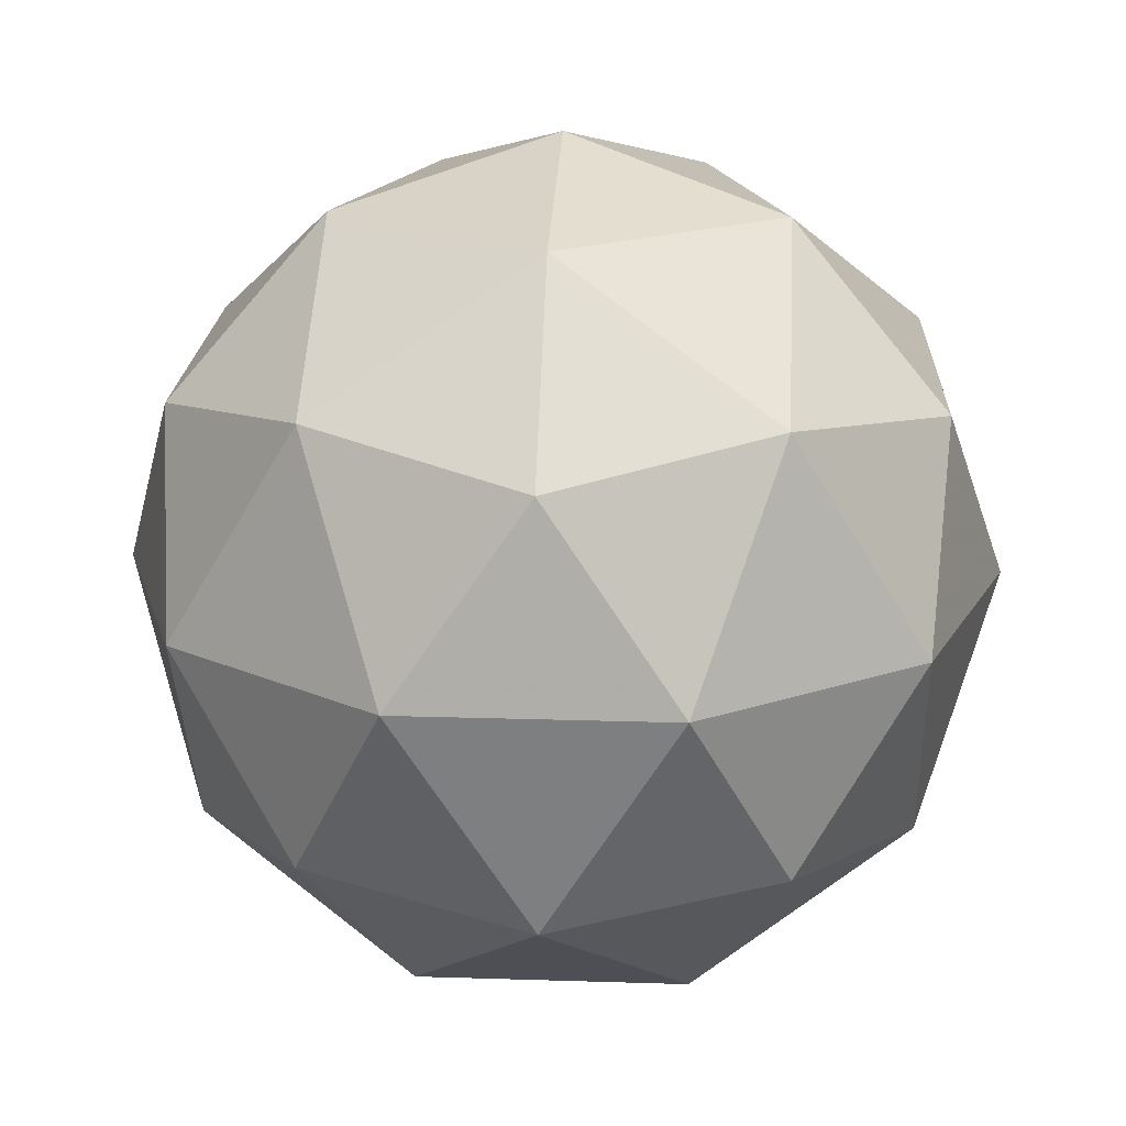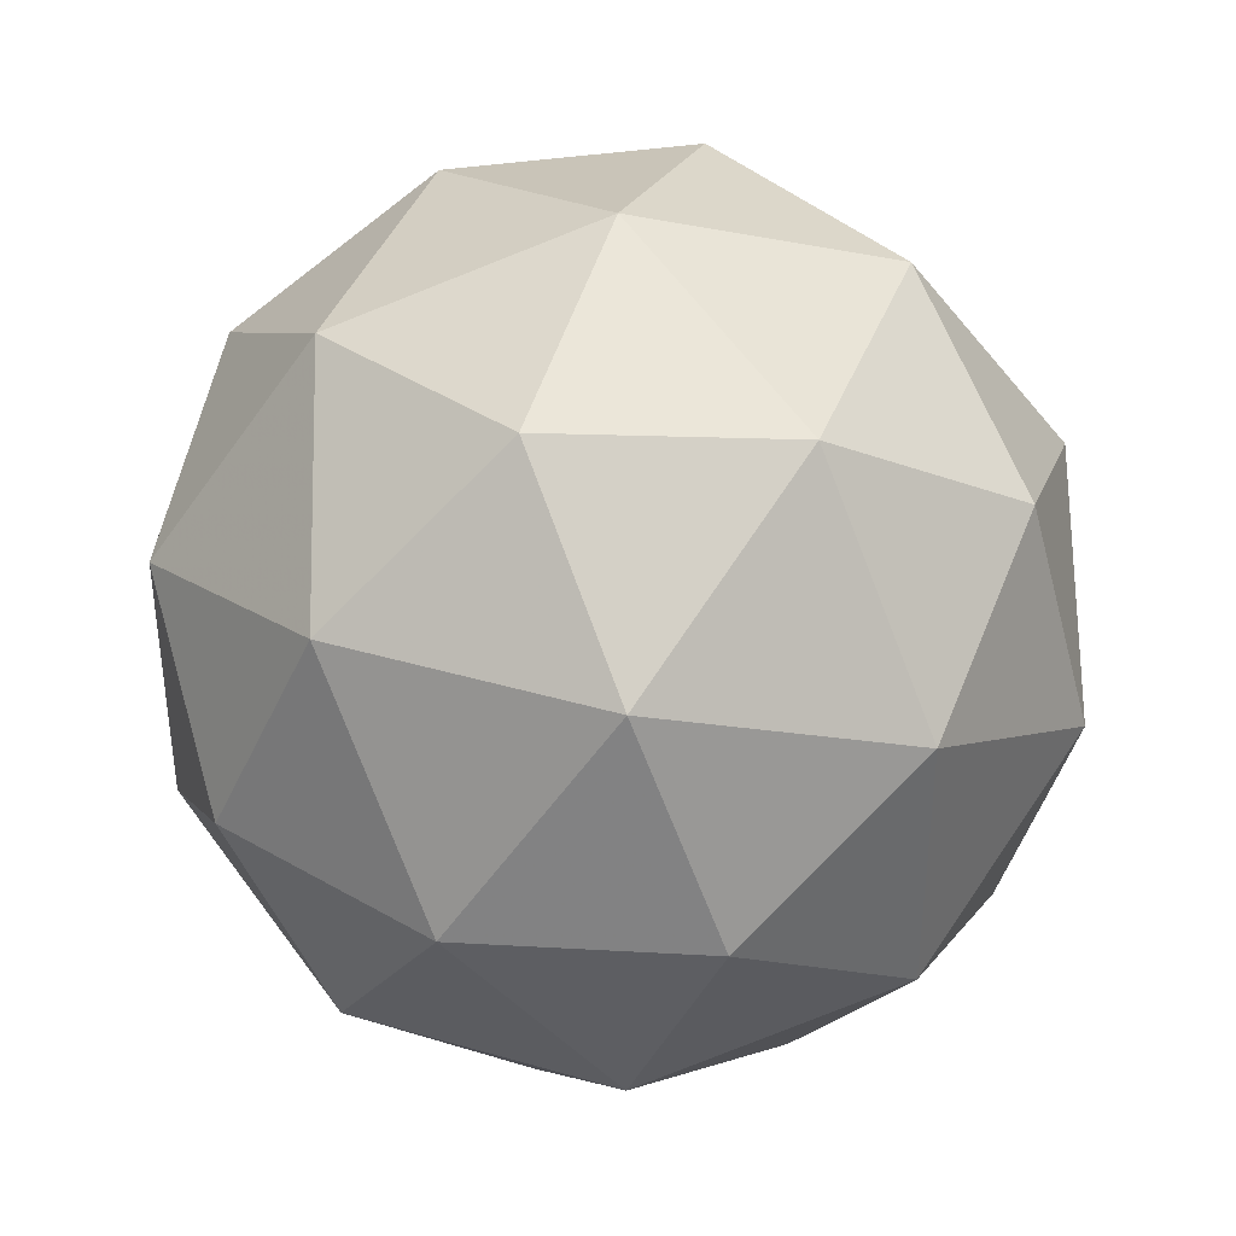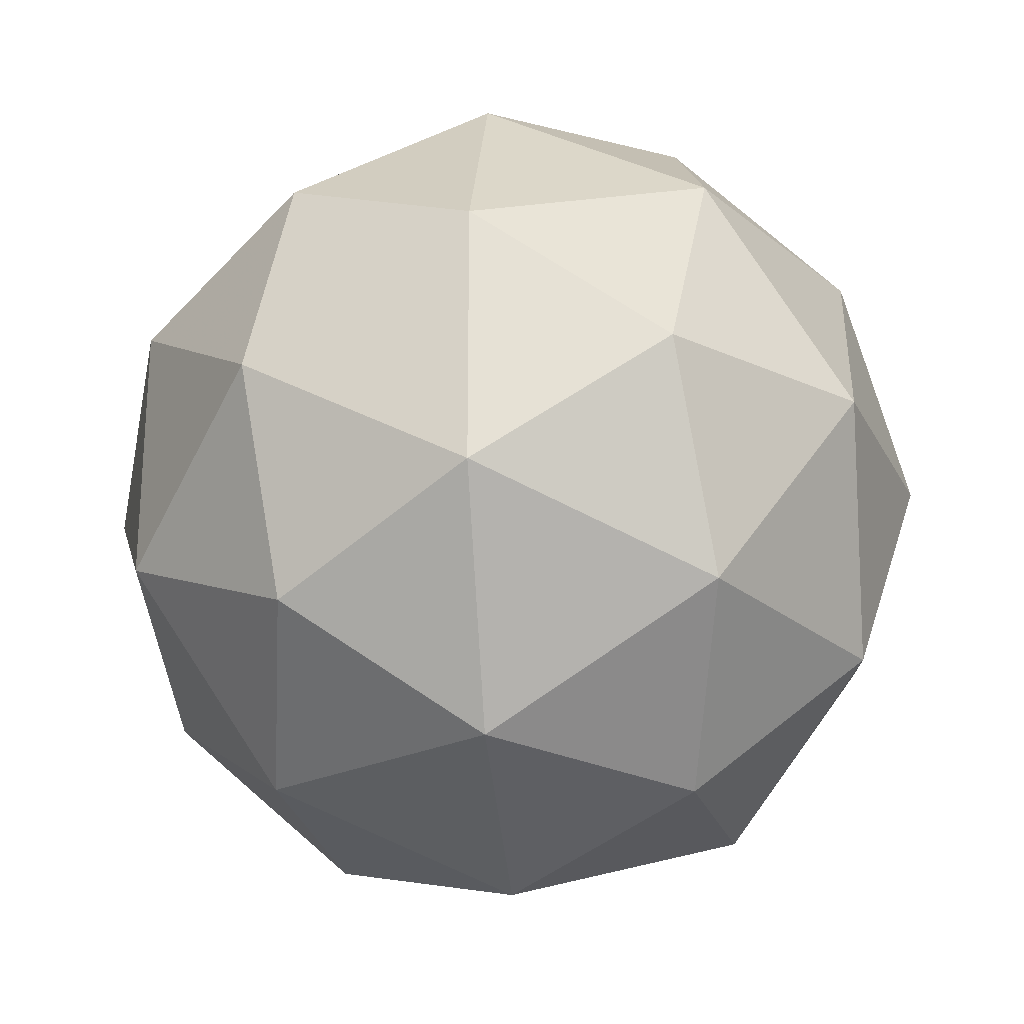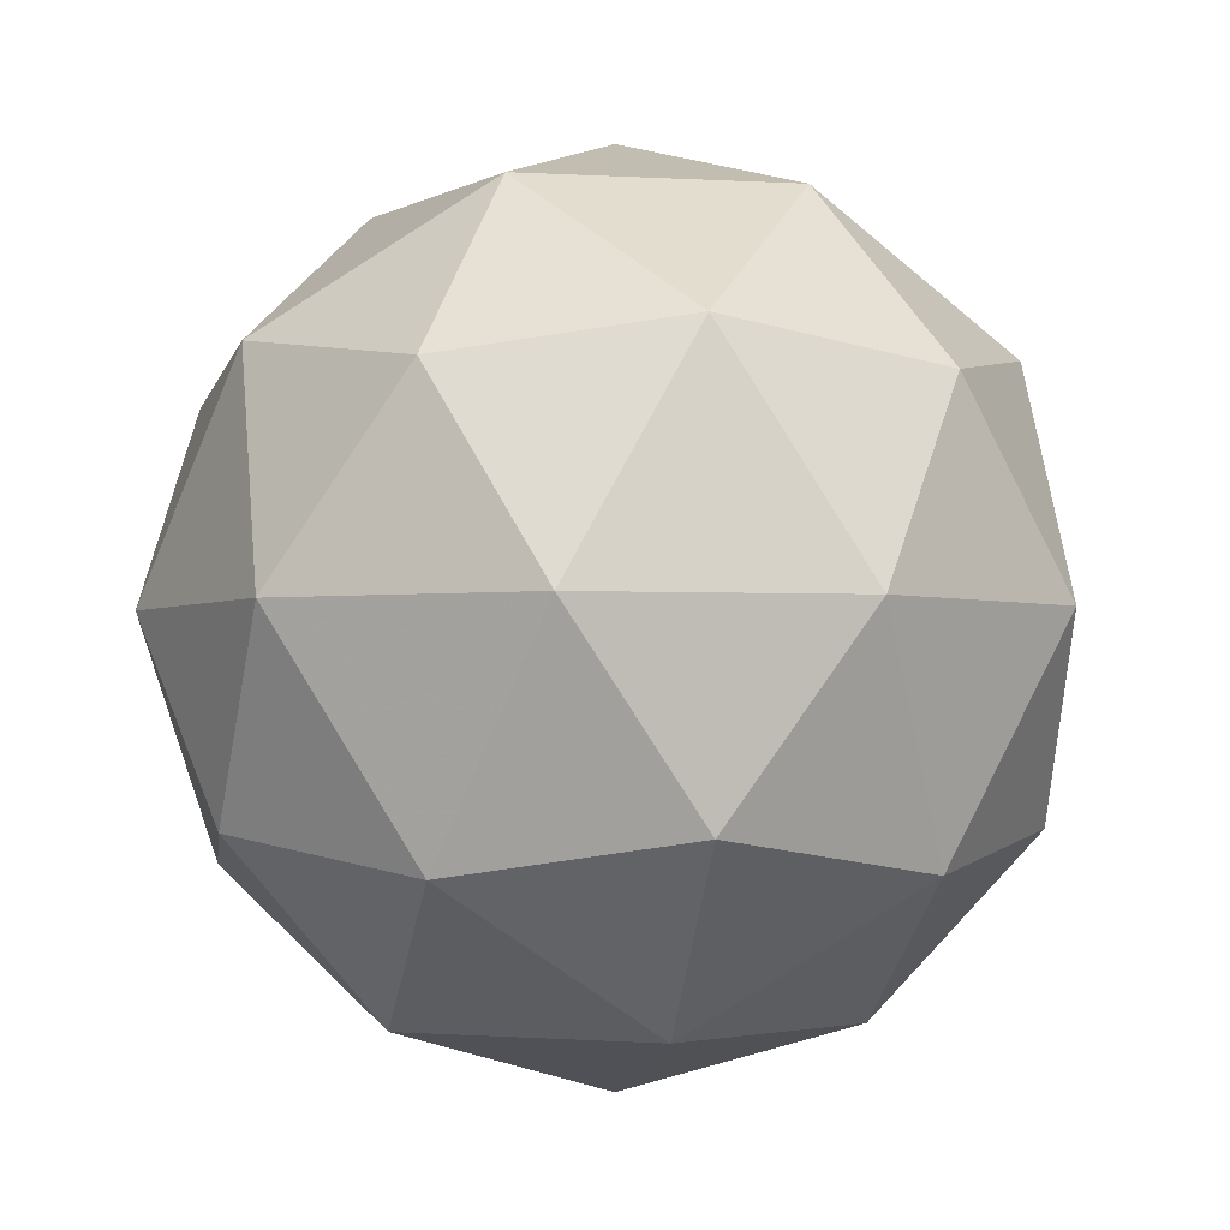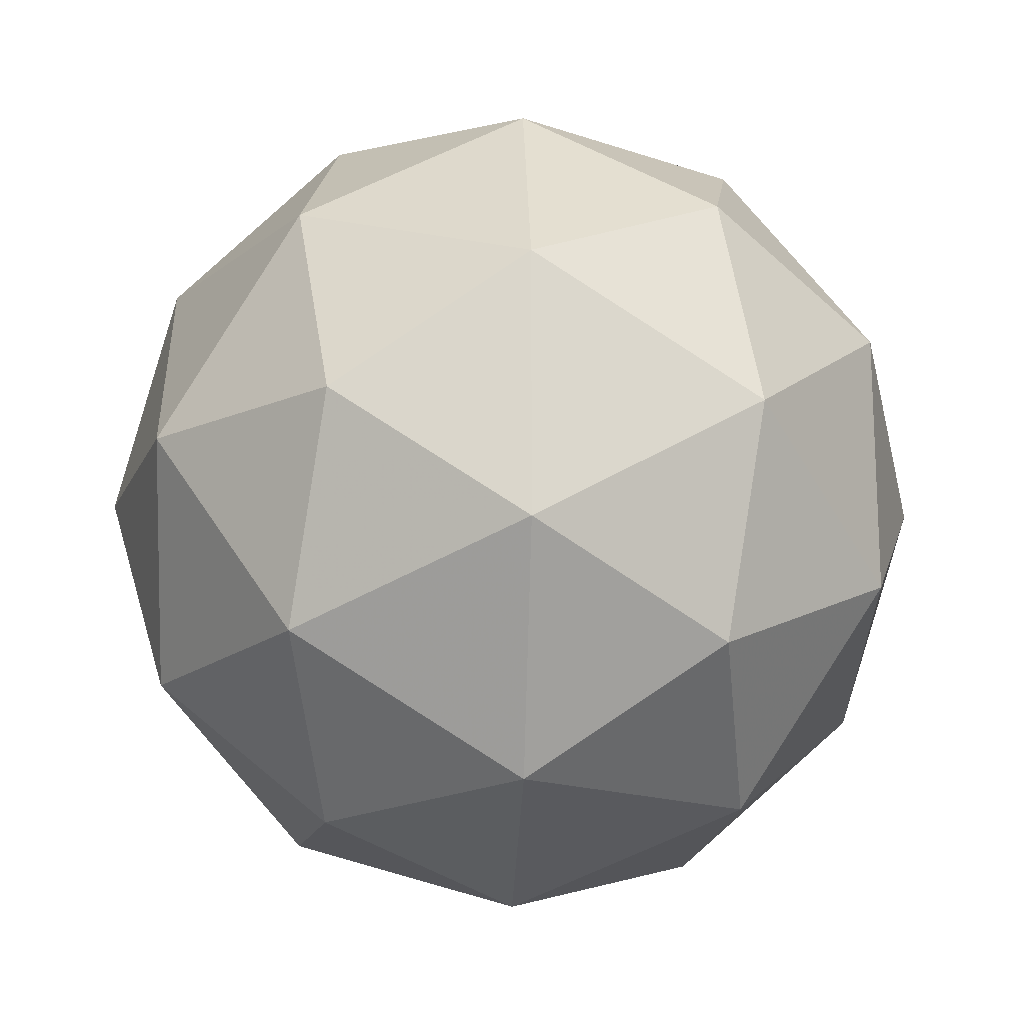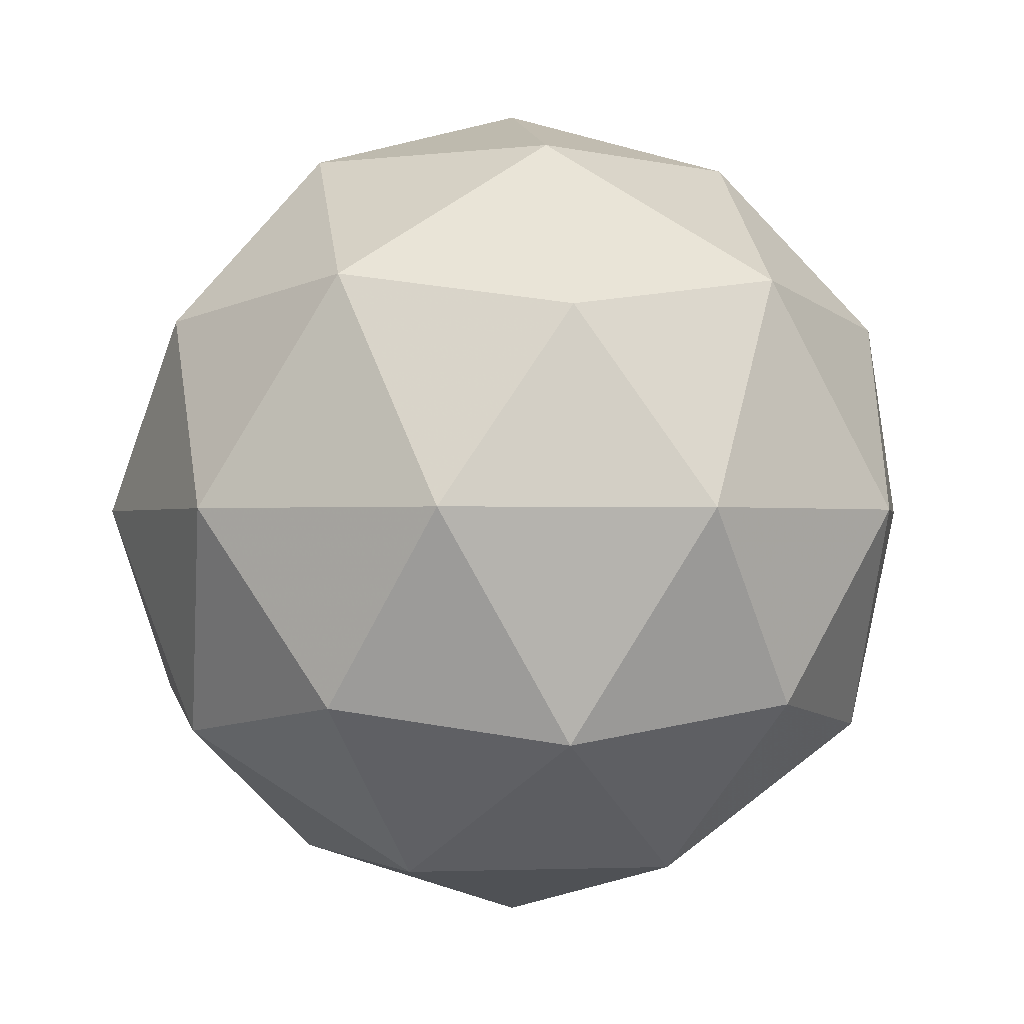
<metadata>
{"format":"obj","ext":"obj","renderer":"f3d","projection":"perspective","resolution":1024,"background":"white","views":[{"elev":19.1,"azim":-50.5,"up":"+Y"},{"elev":40.0,"azim":168.1,"up":"+Z"},{"elev":-24.8,"azim":-84.2,"up":"+Z"},{"elev":-2.5,"azim":-29.8,"up":"+Y"},{"elev":-17.6,"azim":-156.0,"up":"+Z"},{"elev":-0.7,"azim":81.3,"up":"+Y"}]}
</metadata>
<code>
g ASKR-i7-g141-s1208
v 4106 -1418 -2988
v 4195 -1386 -2923
v 4072 -1386 -2883
v 4258 -1302 -2878
v 4285 -1318 -2988
v 3996 -1386 -2988
v 4072 -1386 -3093
v 4195 -1386 -3053
v 4306 -1208 -2923
v 4048 -1302 -2809
v 4161 -1318 -2818
v 4106 -1208 -2778
v 3918 -1302 -2988
v 3961 -1318 -2883
v 3906 -1208 -2923
v 4048 -1302 -3167
v 3961 -1318 -3093
v 3982 -1208 -3158
v 4258 -1302 -3098
v 4161 -1318 -3158
v 4229 -1208 -3158
v 4229 -1208 -2818
v 3982 -1208 -2818
v 3906 -1208 -3053
v 4106 -1208 -3198
v 4306 -1208 -3053
v 4164 -1114 -2809
v 4250 -1097 -2883
v 4140 -1029 -2883
v 3954 -1114 -2878
v 4051 -1097 -2818
v 4017 -1029 -2923
v 3954 -1114 -3098
v 3927 -1097 -2988
v 4017 -1029 -3053
v 4164 -1114 -3167
v 4051 -1097 -3158
v 4140 -1029 -3093
v 4294 -1114 -2988
v 4250 -1097 -3093
v 4216 -1029 -2988
v 4106 -997.7 -2988
f 1 2 3
f 4 2 5
f 1 3 6
f 1 6 7
f 1 7 8
f 4 5 9
f 10 11 12
f 13 14 15
f 16 17 18
f 19 20 21
f 4 9 22
f 10 12 23
f 13 15 24
f 16 18 25
f 19 21 26
f 27 28 29
f 30 31 32
f 33 34 35
f 36 37 38
f 39 40 41
f 41 38 42
f 41 40 38
f 40 36 38
f 38 35 42
f 38 37 35
f 37 33 35
f 35 32 42
f 35 34 32
f 34 30 32
f 32 29 42
f 32 31 29
f 31 27 29
f 29 41 42
f 29 28 41
f 28 39 41
f 26 40 39
f 26 21 40
f 21 36 40
f 25 37 36
f 25 18 37
f 18 33 37
f 24 34 33
f 24 15 34
f 15 30 34
f 23 31 30
f 23 12 31
f 12 27 31
f 22 28 27
f 22 9 28
f 9 39 28
f 21 25 36
f 21 20 25
f 20 16 25
f 18 24 33
f 18 17 24
f 17 13 24
f 15 23 30
f 15 14 23
f 14 10 23
f 12 22 27
f 12 11 22
f 11 4 22
f 9 26 39
f 9 5 26
f 5 19 26
f 8 20 19
f 8 7 20
f 7 16 20
f 7 17 16
f 7 6 17
f 6 13 17
f 6 14 13
f 6 3 14
f 3 10 14
f 5 8 19
f 5 2 8
f 2 1 8
f 3 11 10
f 3 2 11
f 2 4 11
f 2 4 11

</code>
